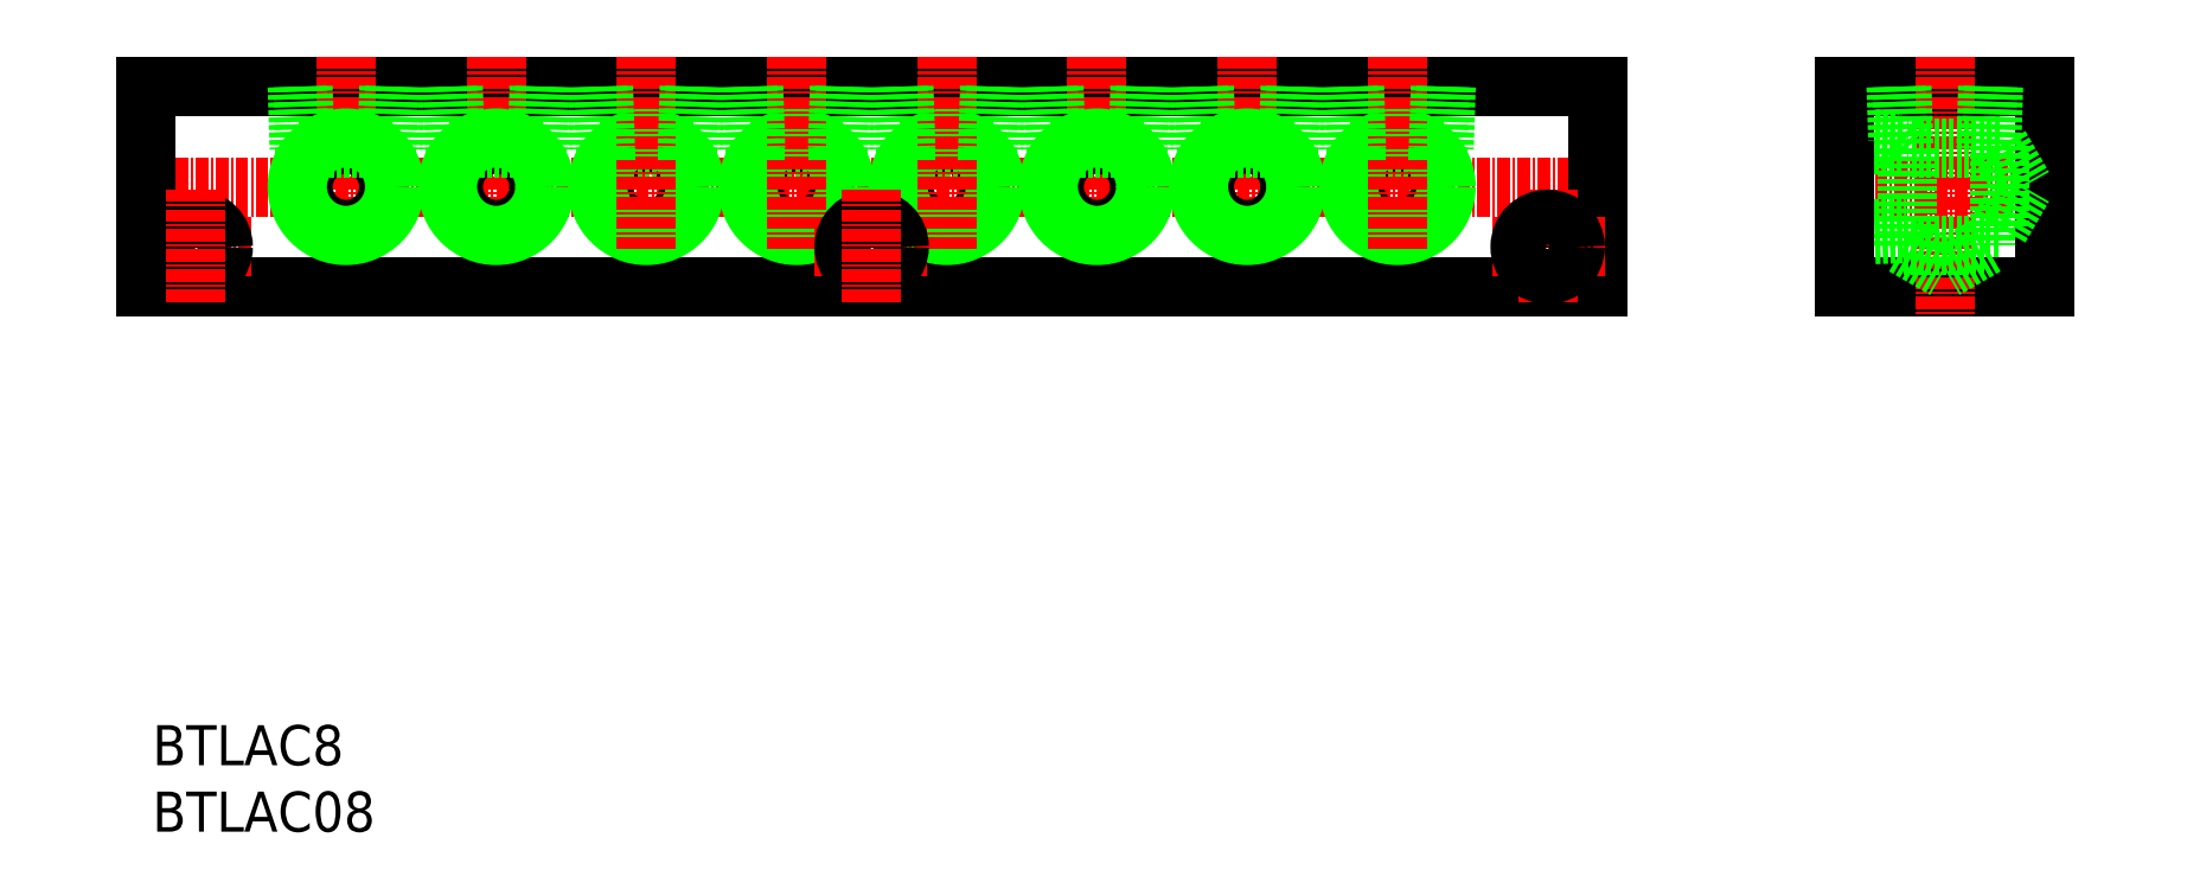
<metadata>
{"format":"dxf","ext":"dxf","renderer":"ezdxf+matplotlib","layout":"modelspace","background":"white","min_lineweight":24,"dpi":150}
</metadata>
<code>
0
SECTION
2
ENTITIES
0
LINE
8
0
10
5281
20
2.156e+04
30
0
11
5426
21
2.156e+04
31
0
0
LINE
8
0
10
5281
20
2.158e+04
30
0
11
5426
21
2.158e+04
31
0
0
LINE
8
CENTER
10
5278
20
2.157e+04
30
0
11
5429
21
2.157e+04
31
0
0
CIRCLE
8
0
10
5406
20
2.157e+04
30
0
40
4.283
0
CIRCLE
8
0
10
5406
20
2.157e+04
30
0
40
4.864
0
LINE
8
0
10
5402
20
2.157e+04
30
0
11
5411
21
2.157e+04
31
0
0
TEXT
8
0
10
5282
20
2.151e+04
30
0
40
4
1
BTLAC8
0
TEXT
8
0
10
5282
20
2.15e+04
30
0
40
4
1
BTLAC08
0
LINE
8
CENTER
10
5280
20
2.156e+04
30
0
11
5292
21
2.156e+04
31
0
0
CIRCLE
8
0
10
5286
20
2.156e+04
30
0
40
2.75
0
LINE
8
0
10
5281
20
2.158e+04
30
0
11
5281
21
2.156e+04
31
0
0
LINE
8
CENTER
10
5286
20
2.157e+04
30
0
11
5286
21
2.155e+04
31
0
0
CIRCLE
8
0
10
5331
20
2.157e+04
30
0
40
4.283
0
CIRCLE
8
0
10
5331
20
2.157e+04
30
0
40
4.864
0
LINE
8
0
10
5327
20
2.157e+04
30
0
11
5336
21
2.157e+04
31
0
0
LINE
8
CENTER
10
5301
20
2.158e+04
30
0
11
5301
21
2.156e+04
31
0
0
CIRCLE
8
0
10
5301
20
2.157e+04
30
0
40
4.283
0
CIRCLE
8
0
10
5301
20
2.157e+04
30
0
40
4.864
0
LINE
8
0
10
5297
20
2.157e+04
30
0
11
5306
21
2.157e+04
31
0
0
LINE
8
0
10
5297
20
2.158e+04
30
0
11
5297
21
2.157e+04
31
0
0
LINE
8
0
10
5296
20
2.158e+04
30
0
11
5297
21
2.157e+04
31
0
0
LINE
8
0
10
5297
20
2.157e+04
30
0
11
5297
21
2.157e+04
31
0
0
LINE
8
0
10
5306
20
2.158e+04
30
0
11
5306
21
2.157e+04
31
0
0
LINE
8
0
10
5306
20
2.158e+04
30
0
11
5305
21
2.157e+04
31
0
0
LINE
8
0
10
5305
20
2.157e+04
30
0
11
5305
21
2.157e+04
31
0
0
LINE
8
CENTER
10
5331
20
2.158e+04
30
0
11
5331
21
2.156e+04
31
0
0
LINE
8
CENTER
10
5316
20
2.158e+04
30
0
11
5316
21
2.156e+04
31
0
0
CIRCLE
8
0
10
5316
20
2.157e+04
30
0
40
4.283
0
CIRCLE
8
0
10
5316
20
2.157e+04
30
0
40
4.864
0
LINE
8
0
10
5312
20
2.158e+04
30
0
11
5312
21
2.157e+04
31
0
0
LINE
8
0
10
5311
20
2.158e+04
30
0
11
5312
21
2.157e+04
31
0
0
LINE
8
0
10
5321
20
2.158e+04
30
0
11
5321
21
2.157e+04
31
0
0
LINE
8
0
10
5321
20
2.158e+04
30
0
11
5320
21
2.157e+04
31
0
0
LINE
8
0
10
5312
20
2.157e+04
30
0
11
5321
21
2.157e+04
31
0
0
LINE
8
0
10
5312
20
2.157e+04
30
0
11
5312
21
2.157e+04
31
0
0
LINE
8
0
10
5320
20
2.157e+04
30
0
11
5320
21
2.157e+04
31
0
0
LINE
8
0
10
5327
20
2.158e+04
30
0
11
5327
21
2.157e+04
31
0
0
LINE
8
0
10
5326
20
2.158e+04
30
0
11
5327
21
2.157e+04
31
0
0
LINE
8
0
10
5327
20
2.157e+04
30
0
11
5327
21
2.157e+04
31
0
0
LINE
8
CENTER
10
5376
20
2.158e+04
30
0
11
5376
21
2.156e+04
31
0
0
CIRCLE
8
0
10
5376
20
2.157e+04
30
0
40
4.283
0
CIRCLE
8
0
10
5376
20
2.157e+04
30
0
40
4.864
0
LINE
8
0
10
5372
20
2.157e+04
30
0
11
5381
21
2.157e+04
31
0
0
LINE
8
0
10
5336
20
2.158e+04
30
0
11
5336
21
2.157e+04
31
0
0
LINE
8
0
10
5336
20
2.158e+04
30
0
11
5335
21
2.157e+04
31
0
0
LINE
8
0
10
5372
20
2.158e+04
30
0
11
5372
21
2.157e+04
31
0
0
LINE
8
0
10
5371
20
2.158e+04
30
0
11
5372
21
2.157e+04
31
0
0
LINE
8
0
10
5335
20
2.157e+04
30
0
11
5335
21
2.157e+04
31
0
0
LINE
8
0
10
5372
20
2.157e+04
30
0
11
5372
21
2.157e+04
31
0
0
LINE
8
0
10
5381
20
2.158e+04
30
0
11
5381
21
2.157e+04
31
0
0
LINE
8
0
10
5381
20
2.158e+04
30
0
11
5380
21
2.157e+04
31
0
0
LINE
8
0
10
5380
20
2.157e+04
30
0
11
5380
21
2.157e+04
31
0
0
LINE
8
CENTER
10
5406
20
2.158e+04
30
0
11
5406
21
2.156e+04
31
0
0
LINE
8
CENTER
10
5391
20
2.158e+04
30
0
11
5391
21
2.156e+04
31
0
0
CIRCLE
8
0
10
5391
20
2.157e+04
30
0
40
4.283
0
CIRCLE
8
0
10
5391
20
2.157e+04
30
0
40
4.864
0
LINE
8
0
10
5387
20
2.158e+04
30
0
11
5387
21
2.157e+04
31
0
0
LINE
8
0
10
5386
20
2.158e+04
30
0
11
5387
21
2.157e+04
31
0
0
LINE
8
0
10
5396
20
2.158e+04
30
0
11
5396
21
2.157e+04
31
0
0
LINE
8
0
10
5396
20
2.158e+04
30
0
11
5395
21
2.157e+04
31
0
0
LINE
8
0
10
5387
20
2.157e+04
30
0
11
5396
21
2.157e+04
31
0
0
LINE
8
0
10
5387
20
2.157e+04
30
0
11
5387
21
2.157e+04
31
0
0
LINE
8
0
10
5395
20
2.157e+04
30
0
11
5395
21
2.157e+04
31
0
0
LINE
8
0
10
5402
20
2.158e+04
30
0
11
5402
21
2.157e+04
31
0
0
LINE
8
0
10
5401
20
2.158e+04
30
0
11
5402
21
2.157e+04
31
0
0
LINE
8
0
10
5402
20
2.157e+04
30
0
11
5402
21
2.157e+04
31
0
0
LINE
8
0
10
5451
20
2.158e+04
30
0
11
5471
21
2.158e+04
31
0
0
LINE
8
0
10
5451
20
2.156e+04
30
0
11
5471
21
2.156e+04
31
0
0
LINE
8
CENTER
10
5448
20
2.157e+04
30
0
11
5474
21
2.157e+04
31
0
0
LINE
8
0
10
5451
20
2.156e+04
30
0
11
5457
21
2.156e+04
31
0
0
LINE
8
0
10
5451
20
2.156e+04
30
0
11
5457
21
2.156e+04
31
0
0
LINE
8
0
10
5451
20
2.157e+04
30
0
11
5457
21
2.157e+04
31
0
0
LINE
8
0
10
5451
20
2.157e+04
30
0
11
5456
21
2.157e+04
31
0
0
LINE
8
0
10
5426
20
2.158e+04
30
0
11
5426
21
2.156e+04
31
0
0
LINE
8
CENTER
10
5421
20
2.157e+04
30
0
11
5421
21
2.155e+04
31
0
0
LINE
8
CENTER
10
5427
20
2.156e+04
30
0
11
5415
21
2.156e+04
31
0
0
CIRCLE
8
0
10
5421
20
2.156e+04
30
0
40
2.75
0
LINE
8
0
10
5411
20
2.158e+04
30
0
11
5411
21
2.157e+04
31
0
0
LINE
8
0
10
5411
20
2.158e+04
30
0
11
5410
21
2.157e+04
31
0
0
LINE
8
0
10
5410
20
2.157e+04
30
0
11
5410
21
2.157e+04
31
0
0
LINE
8
0
10
5451
20
2.158e+04
30
0
11
5451
21
2.156e+04
31
0
0
LINE
8
0
10
5471
20
2.158e+04
30
0
11
5471
21
2.156e+04
31
0
0
LINE
8
CENTER
10
5461
20
2.158e+04
30
0
11
5461
21
2.155e+04
31
0
0
LINE
8
0
10
5457
20
2.157e+04
30
0
11
5457
21
2.156e+04
31
0
0
LINE
8
0
10
5466
20
2.156e+04
30
0
11
5469
21
2.157e+04
31
0
0
LINE
8
0
10
5466
20
2.157e+04
30
0
11
5466
21
2.156e+04
31
0
0
LINE
8
0
10
5465
20
2.156e+04
30
0
11
5461
21
2.156e+04
31
0
0
LINE
8
0
10
5457
20
2.156e+04
30
0
11
5465
21
2.156e+04
31
0
0
LINE
8
0
10
5457
20
2.156e+04
30
0
11
5461
21
2.156e+04
31
0
0
LINE
8
0
10
5457
20
2.156e+04
30
0
11
5457
21
2.156e+04
31
0
0
LINE
8
0
10
5465
20
2.156e+04
30
0
11
5465
21
2.156e+04
31
0
0
LINE
8
0
10
5465
20
2.156e+04
30
0
11
5466
21
2.156e+04
31
0
0
LINE
8
0
10
5466
20
2.157e+04
30
0
11
5469
21
2.157e+04
31
0
0
LINE
8
0
10
5457
20
2.158e+04
30
0
11
5457
21
2.157e+04
31
0
0
LINE
8
0
10
5456
20
2.158e+04
30
0
11
5456
21
2.157e+04
31
0
0
LINE
8
0
10
5465
20
2.158e+04
30
0
11
5465
21
2.157e+04
31
0
0
LINE
8
0
10
5466
20
2.158e+04
30
0
11
5466
21
2.157e+04
31
0
0
LINE
8
0
10
5466
20
2.157e+04
30
0
11
5457
21
2.157e+04
31
0
0
LINE
8
0
10
5456
20
2.157e+04
30
0
11
5457
21
2.157e+04
31
0
0
LINE
8
0
10
5466
20
2.157e+04
30
0
11
5466
21
2.157e+04
31
0
0
CIRCLE
8
0
10
5361
20
2.157e+04
30
0
40
4.283
0
CIRCLE
8
0
10
5361
20
2.157e+04
30
0
40
4.864
0
LINE
8
0
10
5357
20
2.157e+04
30
0
11
5366
21
2.157e+04
31
0
0
LINE
8
CENTER
10
5361
20
2.158e+04
30
0
11
5361
21
2.156e+04
31
0
0
LINE
8
0
10
5357
20
2.158e+04
30
0
11
5357
21
2.157e+04
31
0
0
LINE
8
0
10
5356
20
2.158e+04
30
0
11
5357
21
2.157e+04
31
0
0
LINE
8
0
10
5357
20
2.157e+04
30
0
11
5357
21
2.157e+04
31
0
0
LINE
8
0
10
5366
20
2.158e+04
30
0
11
5366
21
2.157e+04
31
0
0
LINE
8
0
10
5366
20
2.158e+04
30
0
11
5365
21
2.157e+04
31
0
0
LINE
8
0
10
5365
20
2.157e+04
30
0
11
5365
21
2.157e+04
31
0
0
CIRCLE
8
0
10
5346
20
2.157e+04
30
0
40
4.283
0
CIRCLE
8
0
10
5346
20
2.157e+04
30
0
40
4.864
0
LINE
8
0
10
5342
20
2.157e+04
30
0
11
5351
21
2.157e+04
31
0
0
LINE
8
CENTER
10
5346
20
2.158e+04
30
0
11
5346
21
2.156e+04
31
0
0
LINE
8
0
10
5342
20
2.158e+04
30
0
11
5342
21
2.157e+04
31
0
0
LINE
8
0
10
5341
20
2.158e+04
30
0
11
5342
21
2.157e+04
31
0
0
LINE
8
0
10
5342
20
2.157e+04
30
0
11
5342
21
2.157e+04
31
0
0
LINE
8
0
10
5351
20
2.158e+04
30
0
11
5351
21
2.157e+04
31
0
0
LINE
8
0
10
5351
20
2.158e+04
30
0
11
5350
21
2.157e+04
31
0
0
LINE
8
0
10
5350
20
2.157e+04
30
0
11
5350
21
2.157e+04
31
0
0
LINE
8
CENTER
10
5348
20
2.156e+04
30
0
11
5359
21
2.156e+04
31
0
0
CIRCLE
8
0
10
5354
20
2.156e+04
30
0
40
2.75
0
LINE
8
CENTER
10
5354
20
2.157e+04
30
0
11
5354
21
2.155e+04
31
0
0
ENDSEC
0
EOF

</code>
